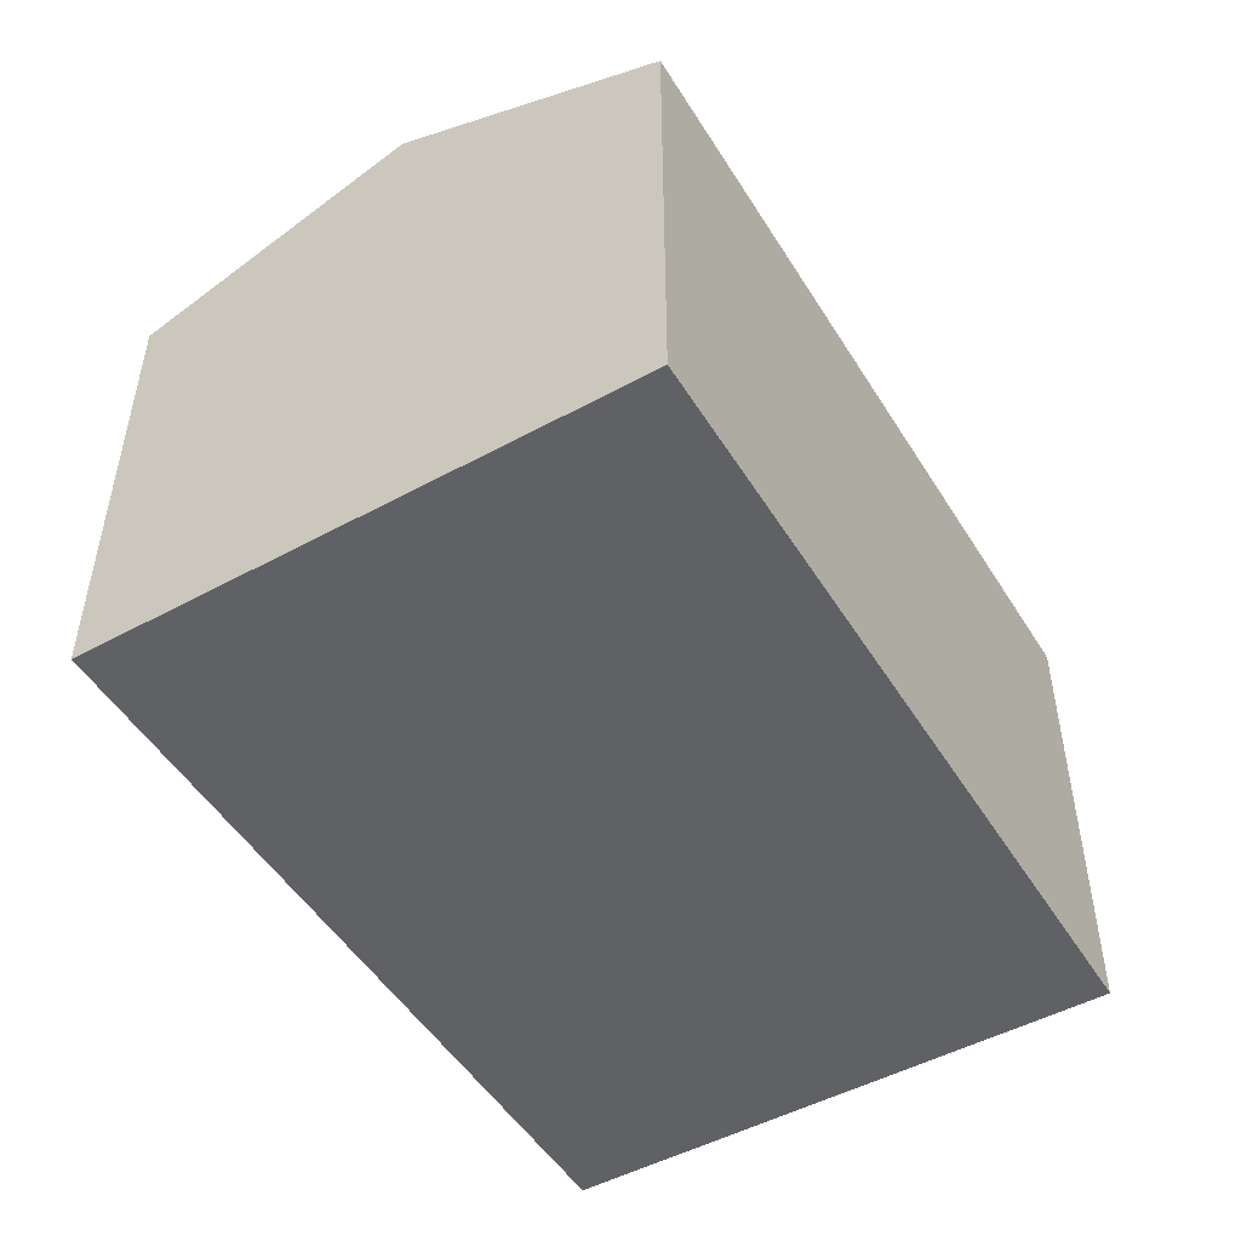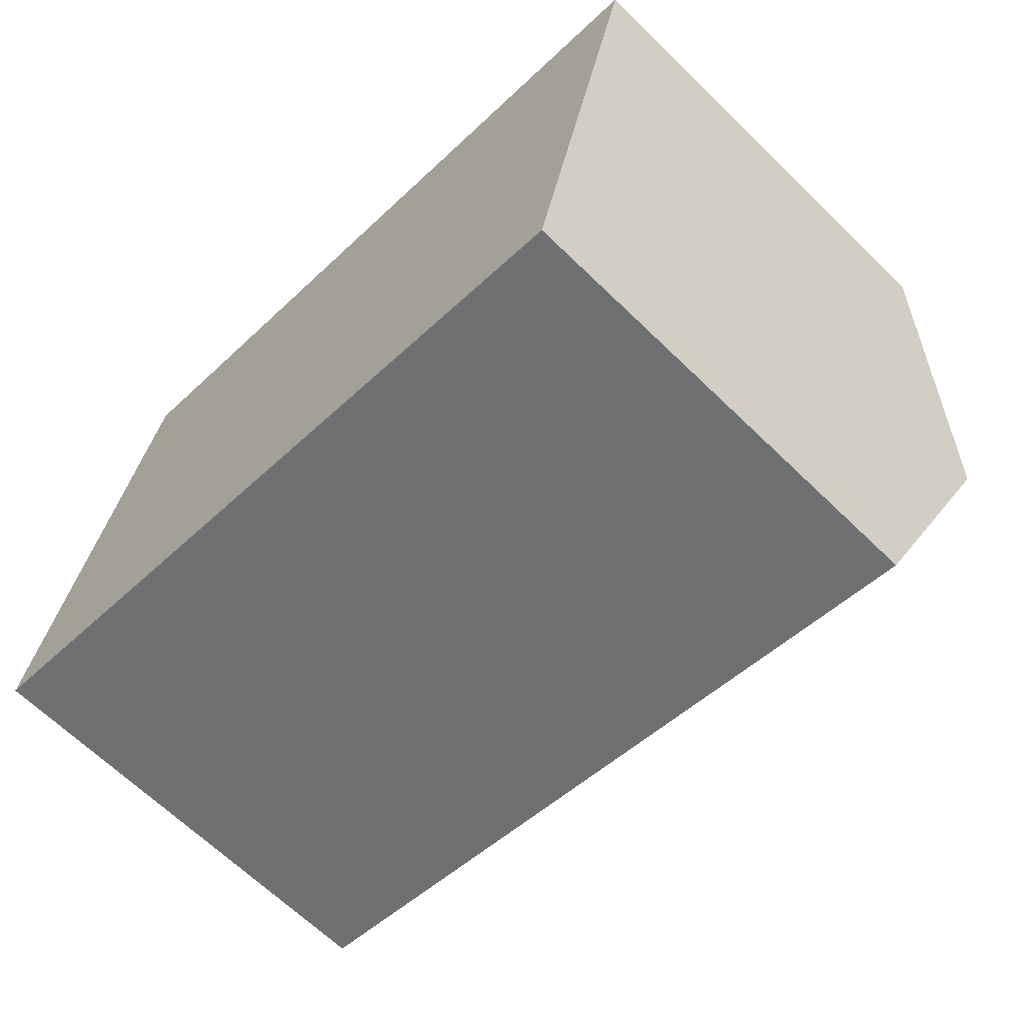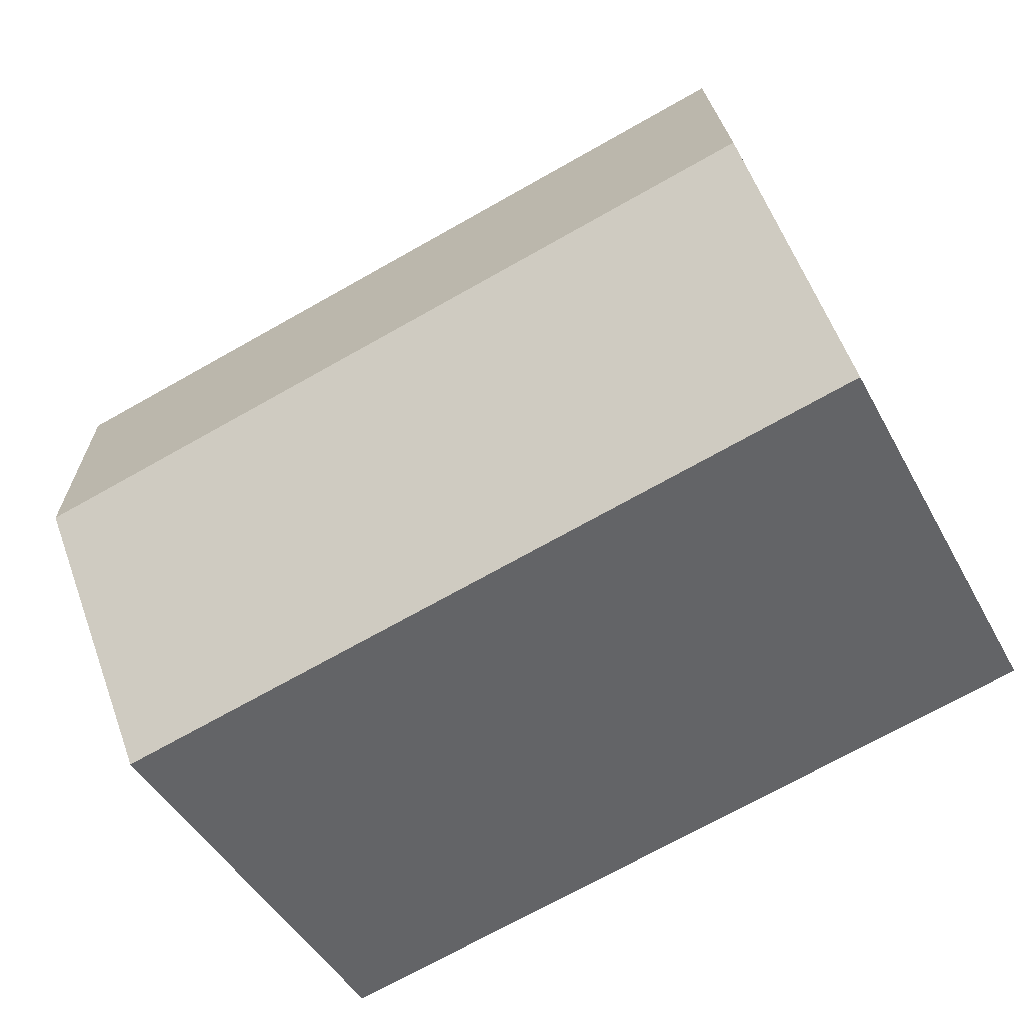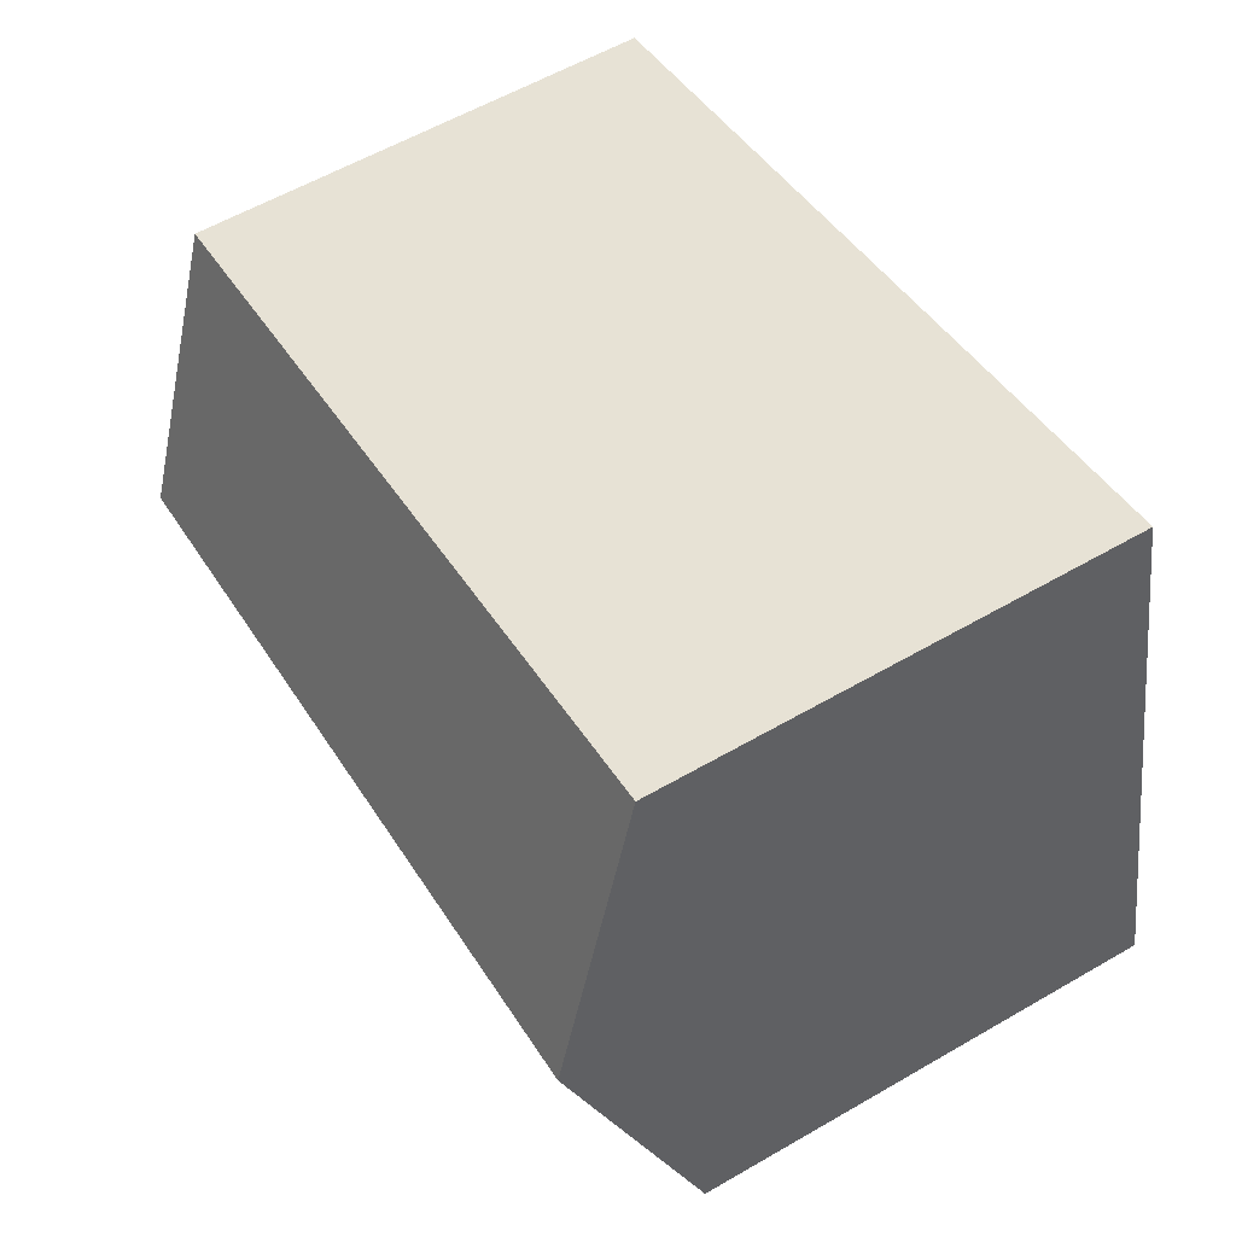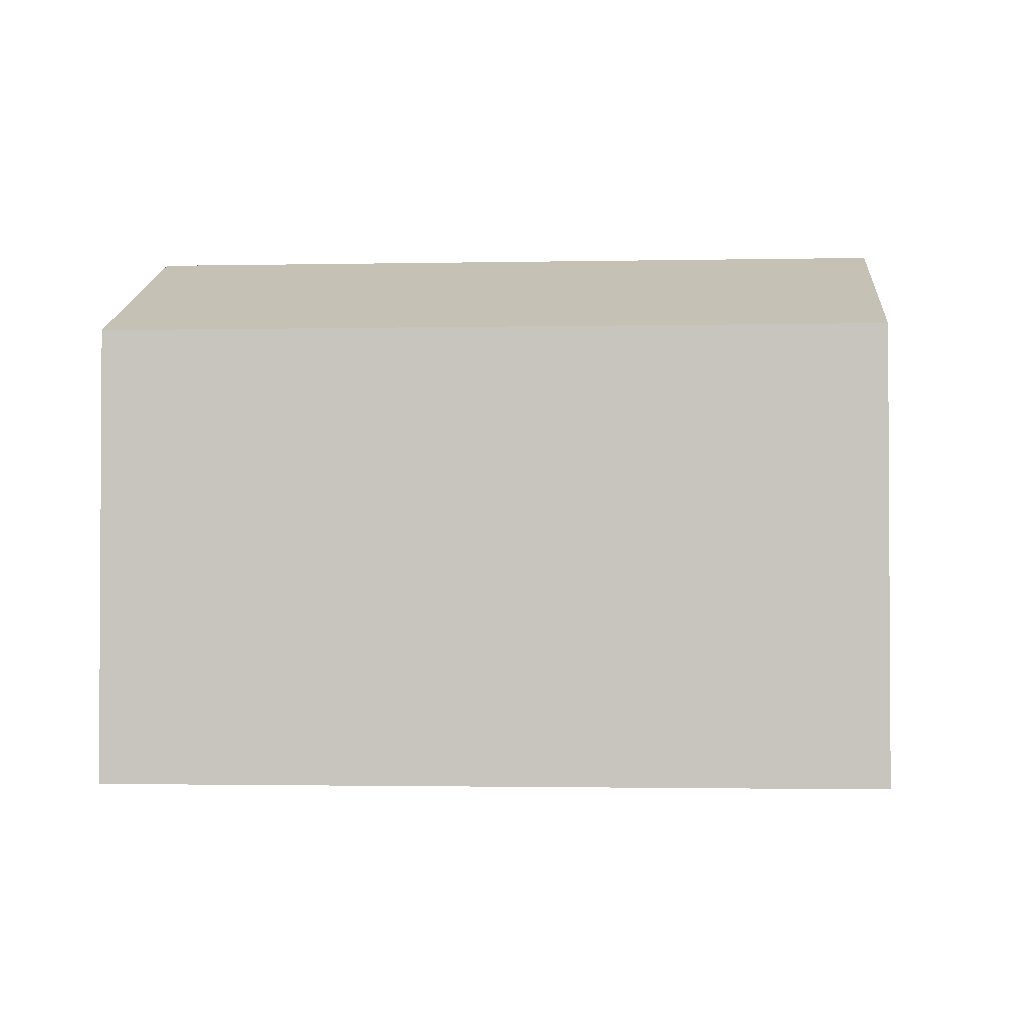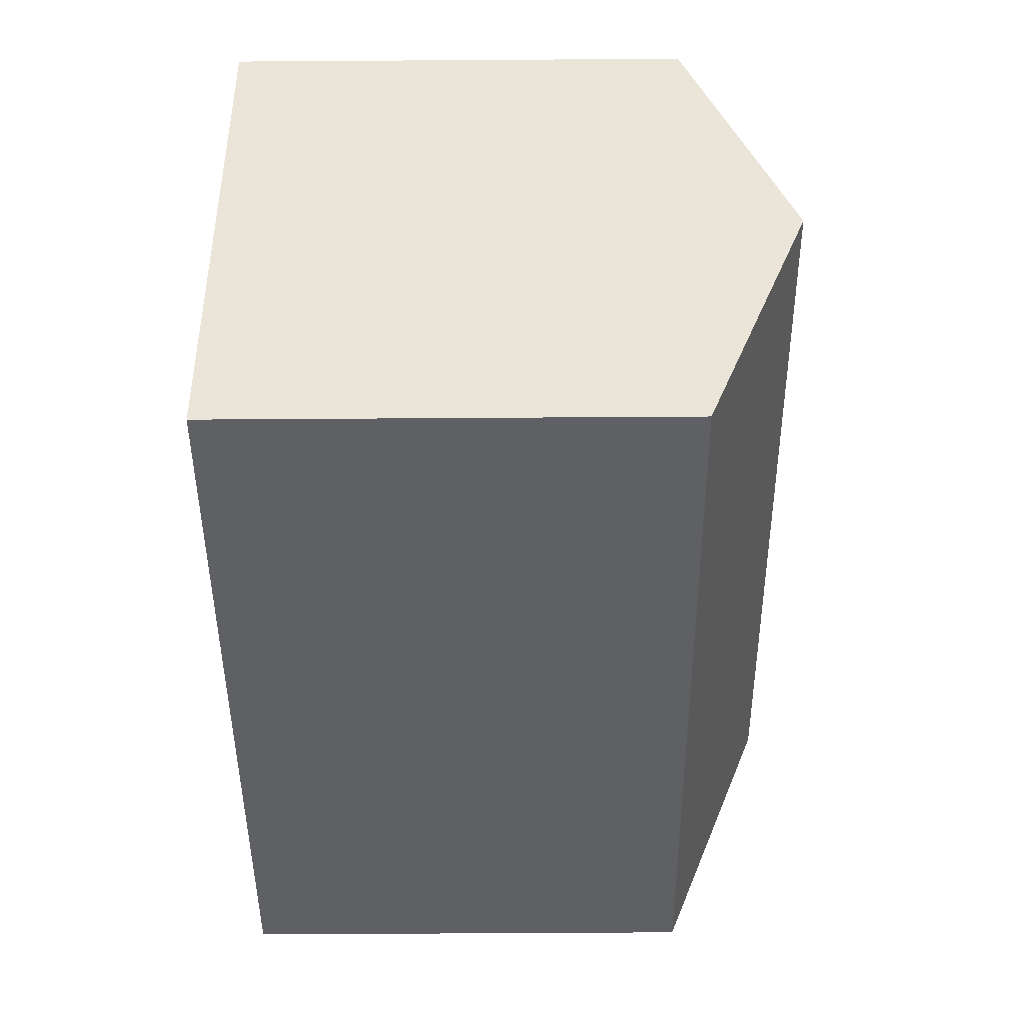
<metadata>
{"format":"obj","ext":"obj","renderer":"f3d","projection":"perspective","resolution":1024,"background":"white","views":[{"elev":-49.9,"azim":133.6,"up":"+Y"},{"elev":-65.5,"azim":45.6,"up":"+Z"},{"elev":-44.8,"azim":-153.4,"up":"+Z"},{"elev":59.1,"azim":-120.7,"up":"+Z"},{"elev":-1.9,"azim":-162.7,"up":"+Y"},{"elev":-57.5,"azim":90.4,"up":"+Z"}]}
</metadata>
<code>
v  10.21 10.53 -2.337
v  19.05 12.96 2.129
v  17.68 10.53 -4.047
v  1.413 12.96 6.168
v  7.716 10.53 -1.766
v  0 10.53 6.448e-16
v  20.43 10.53 8.306
v  2.825 10.53 12.34
v  17.68 2.478e-16 -4.047
v  19.05 -1.304e-16 2.129
v  20.43 -5.086e-16 8.306
v  10.21 1.431e-16 -2.337
v  7.716 1.081e-16 -1.766
v  0 0 0
v  2.825 -7.554e-16 12.34
v  1.413 -3.777e-16 6.168
g defaultobject
f 1 2 3
f 2 1 4
f 4 1 5
f 4 5 6
f 4 7 2
f 7 4 8
f 2 9 3
f 9 2 7
f 9 7 10
f 10 7 11
f 9 1 3
f 1 9 5
f 5 9 6
f 6 9 12
f 6 12 13
f 6 13 14
f 14 4 6
f 4 14 8
f 8 14 15
f 15 14 16
f 15 7 8
f 7 15 11
f 13 16 14
f 16 13 15
f 15 13 11
f 11 13 12
f 11 12 9
f 11 9 10

</code>
